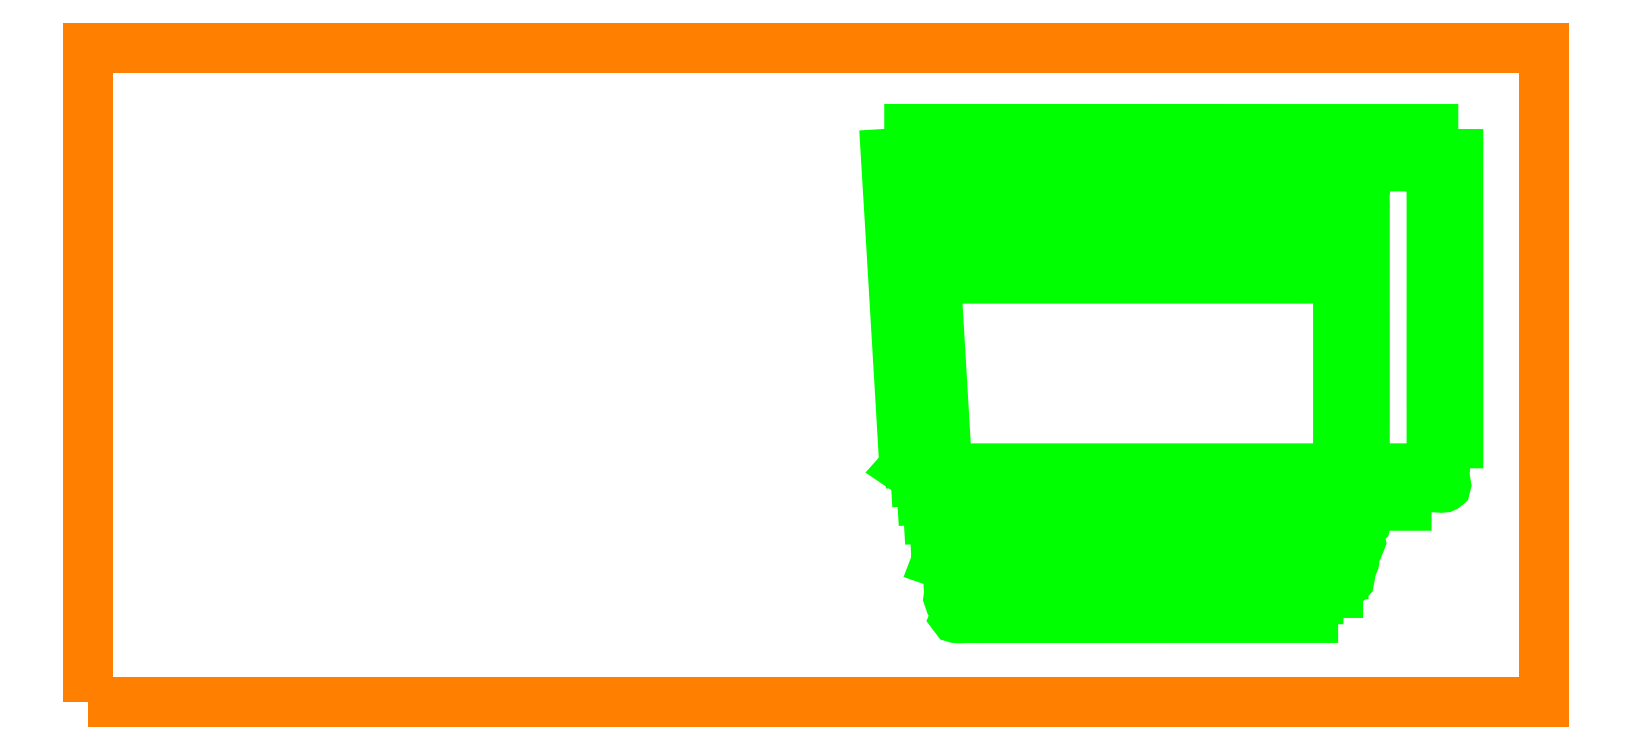
<metadata>
{"format":"dxf","ext":"dxf","renderer":"ezdxf+matplotlib","layout":"modelspace","background":"white","min_lineweight":24,"dpi":150}
</metadata>
<code>
0
SECTION
2
ENTITIES
0
LWPOLYLINE
8
FRAME
90
        4
70
     1
43
0
10
-13.18
20
18.4
10
5437
20
18.4
10
5437
20
2468
10
-13.18
20
2468
0
SPLINE
8
LRU12_260   BX
210
0
220
0
230
1
70
     8
71
     5
72
    15
73
     9
74
     0
42
1e-09
43
1e-10
40
0
40
0
40
0
40
0
40
0
40
0
40
293
40
598.2
40
991.1
40
1270
40
1270
40
1270
40
1270
40
1270
40
1270
10
5117
20
894.1
30
0
10
5117
20
952.7
30
0
10
5117
20
1072
30
0
10
5117
20
1271
30
0
10
5117
20
1525
30
0
10
5117
20
1779
30
0
10
5116
20
1974
30
0
10
5117
20
2108
30
0
10
5117
20
2164
30
0
0
SPLINE
8
LRU12_260   BX
210
0
220
0
230
1
70
     8
71
     5
72
    12
73
     6
74
     0
42
1e-09
43
1e-10
40
0
40
0
40
0
40
0
40
0
40
0
40
2149
40
2149
40
2149
40
2149
40
2149
40
2149
10
5117
20
2164
30
0
10
4687
20
2164
30
0
10
4257
20
2164
30
0
10
3827
20
2164
30
0
10
3398
20
2164
30
0
10
2968
20
2164
30
0
0
SPLINE
8
LRU12_260   BX
210
0
220
0
230
1
70
     8
71
     5
72
    21
73
    15
74
     0
42
1e-09
43
1e-10
40
0
40
0
40
0
40
0
40
0
40
0
40
156.6
40
402.7
40
968.6
40
1042
40
1273
40
1273
40
1273
40
1273
40
1273
40
3346
40
3346
40
3346
40
3346
40
3346
40
3346
10
2968
20
2164
30
0
10
2970
20
2133
30
0
10
2975
20
2053
30
0
10
2986
20
1859
30
0
10
2999
20
1651
30
0
10
3014
20
1397
30
0
10
3027
20
1174
30
0
10
3037
20
1001
30
0
10
3041
20
939.8
30
0
10
3043
20
893.8
30
0
10
3458
20
893.9
30
0
10
3873
20
893.9
30
0
10
4287
20
893.8
30
0
10
4702
20
893.9
30
0
10
5117
20
894.1
30
0
0
SPLINE
8
LRU12_261   BX
210
0
220
0
230
1
70
     8
71
     5
72
    17
73
    11
74
     0
42
1e-09
43
1e-10
40
0
40
0
40
0
40
0
40
0
40
0
40
1999
40
1999
40
1999
40
1999
40
1999
40
3269
40
3269
40
3269
40
3269
40
3269
40
3269
10
3067
20
823.8
30
0
10
3467
20
823.6
30
0
10
3867
20
824.1
30
0
10
4267
20
824.1
30
0
10
4667
20
823.9
30
0
10
5067
20
824.1
30
0
10
5067
20
1078
30
0
10
5067
20
1332
30
0
10
5066
20
1586
30
0
10
5067
20
1840
30
0
10
5067
20
2094
30
0
0
SPLINE
8
LRU12_261   BX
210
0
220
0
230
1
70
     8
71
     5
72
    14
73
     8
74
     0
42
1e-09
43
1e-10
40
0
40
0
40
0
40
0
40
0
40
0
40
1091
40
1586
40
2074
40
2074
40
2074
40
2074
40
2074
40
2074
10
5067
20
2094
30
0
10
4848
20
2094
30
0
10
4531
20
2094
30
0
10
4116
20
2094
30
0
10
3701
20
2094
30
0
10
3287
20
2094
30
0
10
3090
20
2094
30
0
10
2992
20
2094
30
0
0
SPLINE
8
LRU12_261   BX
210
0
220
0
230
1
70
     8
71
     5
72
    13
73
     7
74
     0
42
1e-09
43
1e-10
40
0
40
0
40
0
40
0
40
0
40
0
40
638.7
40
1273
40
1273
40
1273
40
1273
40
1273
40
1273
10
2992
20
2094
30
0
10
3000
20
1967
30
0
10
3015
20
1713
30
0
10
3030
20
1459
30
0
10
3045
20
1205
30
0
10
3060
20
950.4
30
0
10
3067
20
823.8
30
0
0
SPLINE
8
LRU12_262   BX
210
0
220
0
230
1
70
     8
71
     5
72
    13
73
     7
74
     0
42
1e-09
43
1e-10
40
0
40
0
40
0
40
0
40
0
40
0
40
947.4
40
1925
40
1925
40
1925
40
1925
40
1925
40
1925
10
3092
20
753.8
30
0
10
3281
20
753.7
30
0
10
3666
20
753.7
30
0
10
4051
20
753.8
30
0
10
4436
20
754
30
0
10
4821
20
754.1
30
0
10
5017
20
754.1
30
0
0
SPLINE
8
LRU12_262   BX
210
0
220
0
230
1
70
     8
71
     5
72
    17
73
    11
74
     0
42
1e-09
43
1e-10
40
0
40
0
40
0
40
0
40
0
40
0
40
1270
40
1270
40
1270
40
1270
40
1270
40
3270
40
3270
40
3270
40
3270
40
3270
40
3270
10
5017
20
754.1
30
0
10
5017
20
1008
30
0
10
5017
20
1262
30
0
10
5017
20
1516
30
0
10
5017
20
1770
30
0
10
5017
20
2024
30
0
10
4617
20
2024
30
0
10
4216
20
2024
30
0
10
3816
20
2024
30
0
10
3416
20
2024
30
0
10
3016
20
2024
30
0
0
SPLINE
8
LRU12_262   BX
210
0
220
0
230
1
70
     8
71
     5
72
    12
73
     6
74
     0
42
1e-09
43
1e-10
40
0
40
0
40
0
40
0
40
0
40
0
40
1273
40
1273
40
1273
40
1273
40
1273
40
1273
10
3016
20
2024
30
0
10
3032
20
1770
30
0
10
3047
20
1516
30
0
10
3062
20
1262
30
0
10
3077
20
1008
30
0
10
3092
20
753.8
30
0
0
SPLINE
8
LRU12_263   BX
210
0
220
0
230
1
70
     8
71
     5
72
    34
73
    28
74
     0
42
1e-09
43
1e-10
40
0
40
0
40
0
40
0
40
0
40
0
40
1651
40
1651
40
1651
40
1651
40
1651
40
2921
40
2921
40
2921
40
2921
40
2921
40
3790
40
4647
40
4647
40
4647
40
4647
40
4647
40
4809
40
5051
40
5282
40
5282
40
5612
40
5612
40
5920
40
5920
40
5920
40
5920
40
5920
40
5920
10
3116
20
683.8
30
0
10
3446
20
683.8
30
0
10
3776
20
683.9
30
0
10
4106
20
684.1
30
0
10
4437
20
684.1
30
0
10
4767
20
684
30
0
10
4766
20
938.1
30
0
10
4767
20
1192
30
0
10
4767
20
1446
30
0
10
4766
20
1700
30
0
10
4767
20
1954
30
0
10
4593
20
1954
30
0
10
4248
20
1954
30
0
10
3903
20
1954
30
0
10
3557
20
1954
30
0
10
3212
20
1954
30
0
10
3041
20
1954
30
0
10
3043
20
1922
30
0
10
3048
20
1841
30
0
10
3055
20
1715
30
0
10
3063
20
1588
30
0
10
3074
20
1395
30
0
10
3083
20
1235
30
0
10
3094
20
1061
30
0
10
3101
20
933.9
30
0
10
3108
20
806.6
30
0
10
3112
20
745.2
30
0
10
3116
20
683.8
30
0
0
SPLINE
8
LRU12_264   BX
210
0
220
0
230
1
70
     8
71
     5
72
    18
73
    12
74
     0
42
1e-09
43
1e-10
40
0
40
0
40
0
40
0
40
0
40
0
40
1607
40
1607
40
1607
40
1607
40
1607
40
2251
40
2877
40
2877
40
2877
40
2877
40
2877
40
2877
10
3140
20
613.8
30
0
10
3461
20
614.2
30
0
10
3782
20
613.4
30
0
10
4104
20
614.1
30
0
10
4425
20
614
30
0
10
4747
20
614
30
0
10
4747
20
742.9
30
0
10
4747
20
996.9
30
0
10
4747
20
1251
30
0
10
4747
20
1505
30
0
10
4747
20
1759
30
0
10
4747
20
1884
30
0
0
SPLINE
8
LRU12_264   BX
210
0
220
0
230
1
70
     8
71
     5
72
    12
73
     6
74
     0
42
1e-09
43
1e-10
40
0
40
0
40
0
40
0
40
0
40
0
40
1682
40
1682
40
1682
40
1682
40
1682
40
1682
10
4747
20
1884
30
0
10
4410
20
1884
30
0
10
4074
20
1884
30
0
10
3738
20
1884
30
0
10
3401
20
1884
30
0
10
3065
20
1884
30
0
0
SPLINE
8
LRU12_264   BX
210
0
220
0
230
1
70
     8
71
     5
72
    15
73
     9
74
     0
42
1e-09
43
1e-10
40
0
40
0
40
0
40
0
40
0
40
0
40
323.2
40
475.2
40
638.1
40
1273
40
1273
40
1273
40
1273
40
1273
40
1273
10
3065
20
1884
30
0
10
3069
20
1820
30
0
10
3075
20
1725
30
0
10
3082
20
1597
30
0
10
3097
20
1343
30
0
10
3112
20
1089
30
0
10
3123
20
899.7
30
0
10
3132
20
740.5
30
0
10
3140
20
613.8
30
0
0
SPLINE
8
LRU12_265   BX
210
0
220
0
230
1
70
     8
71
     5
72
    12
73
     6
74
     0
42
1e-09
43
1e-10
40
0
40
0
40
0
40
0
40
0
40
0
40
1638
40
1638
40
1638
40
1638
40
1638
40
1638
10
4727
20
1814
30
0
10
4399
20
1814
30
0
10
4072
20
1814
30
0
10
3744
20
1814
30
0
10
3417
20
1814
30
0
10
3089
20
1814
30
0
0
SPLINE
8
LRU12_265   BX
210
0
220
0
230
1
70
     8
71
     5
72
    30
73
    24
74
     0
42
1e-09
43
1e-10
40
0
40
0
40
0
40
0
40
0
40
0
40
157.1
40
307
40
639.1
40
724.8
40
800.2
40
1121
40
1273
40
1273
40
1273
40
1273
40
1273
40
2058
40
2455
40
2836
40
2836
40
2836
40
2836
40
2836
40
4106
40
4106
40
4106
40
4106
40
4106
40
4106
10
3089
20
1814
30
0
10
3091
20
1783
30
0
10
3095
20
1722
30
0
10
3102
20
1594
30
0
10
3111
20
1449
30
0
10
3120
20
1289
30
0
10
3132
20
1097
30
0
10
3143
20
904.2
30
0
10
3150
20
777.8
30
0
10
3157
20
668.4
30
0
10
3162
20
574
30
0
10
3164
20
543.8
30
0
10
3321
20
543.8
30
0
10
3557
20
543.8
30
0
10
3870
20
543.9
30
0
10
4183
20
544
30
0
10
4495
20
543.8
30
0
10
4651
20
543.9
30
0
10
4727
20
544.1
30
0
10
4727
20
798.1
30
0
10
4727
20
1052
30
0
10
4727
20
1306
30
0
10
4727
20
1560
30
0
10
4727
20
1814
30
0
0
SPLINE
8
LRU12_266   BX
210
0
220
0
230
1
70
     8
71
     5
72
    28
73
    22
74
     0
42
1e-09
43
1e-10
40
0
40
0
40
0
40
0
40
0
40
0
40
1519
40
1519
40
1519
40
1519
40
1519
40
2789
40
2789
40
2789
40
2789
40
2789
40
4382
40
4382
40
4382
40
4382
40
4382
40
4693
40
5655
40
5655
40
5655
40
5655
40
5655
40
5655
10
3188
20
473.7
30
0
10
3492
20
473.8
30
0
10
3795
20
473.9
30
0
10
4099
20
473.9
30
0
10
4403
20
474
30
0
10
4707
20
474
30
0
10
4707
20
728.1
30
0
10
4707
20
982.1
30
0
10
4707
20
1236
30
0
10
4707
20
1490
30
0
10
4707
20
1744
30
0
10
4388
20
1744
30
0
10
4069
20
1744
30
0
10
3751
20
1745
30
0
10
3432
20
1744
30
0
10
3113
20
1744
30
0
10
3117
20
1682
30
0
10
3132
20
1428
30
0
10
3147
20
1174
30
0
10
3162
20
919.9
30
0
10
3177
20
665.8
30
0
10
3188
20
473.7
30
0
0
SPLINE
8
LRU12_267   BX
210
0
220
0
230
1
70
     9
71
     5
72
    32
73
    26
74
     0
42
1e-09
43
1e-10
40
0
40
0
40
0
40
0
40
0
40
0
40
1270
40
1270
40
1270
40
1270
40
1270
40
1830
40
1830
40
1830
40
2774
40
2819
40
2819
40
2819
40
2819
40
2819
40
3298
40
4092
40
4092
40
4092
40
4092
40
4092
40
5567
40
5567
40
5567
40
5567
40
5567
40
5567
10
4687
20
404
30
0
10
4687
20
658
30
0
10
4687
20
912
30
0
10
4687
20
1166
30
0
10
4686
20
1420
30
0
10
4687
20
1674
30
0
10
4575
20
1674
30
0
10
4463
20
1674
30
0
10
4351
20
1674
30
0
10
4050
20
1674
30
0
10
3740
20
1674
30
0
10
3542
20
1674
30
0
10
3345
20
1674
30
0
10
3147
20
1674
30
0
10
3138
20
1674
30
0
10
3143
20
1579
30
0
10
3158
20
1325
30
0
10
3173
20
1070
30
0
10
3188
20
816.4
30
0
10
3203
20
562.3
30
0
10
3212
20
403.7
30
0
10
3507
20
403.8
30
0
10
3802
20
403.8
30
0
10
4097
20
403.9
30
0
10
4392
20
404
30
0
10
4687
20
404
30
0
0
SPLINE
8
LRU12_268  BX        LRU12
210
0
220
0
230
1
70
     9
71
     5
72
    28
73
    22
74
     0
42
1e-09
43
1e-10
40
0
40
0
40
0
40
0
40
0
40
0
40
1270
40
1270
40
1270
40
1270
40
1270
40
2775
40
2775
40
2775
40
2775
40
2775
40
3725
40
4048
40
4048
40
4048
40
4048
40
4048
40
5478
40
5478
40
5478
40
5478
40
5478
40
5478
10
4667
20
334
30
0
10
4667
20
588
30
0
10
4667
20
842
30
0
10
4667
20
1096
30
0
10
4667
20
1350
30
0
10
4667
20
1604
30
0
10
4366
20
1604
30
0
10
4065
20
1604
30
0
10
3764
20
1604
30
0
10
3463
20
1604
30
0
10
3162
20
1604
30
0
10
3173
20
1414
30
0
10
3188
20
1160
30
0
10
3203
20
906.3
30
0
10
3217
20
652.2
30
0
10
3232
20
398.1
30
0
10
3236
20
333.7
30
0
10
3522
20
333.8
30
0
10
3808
20
333.9
30
0
10
4094
20
334.1
30
0
10
4381
20
334.1
30
0
10
4667
20
334
30
0
0
ENDSEC
0
EOF

</code>
